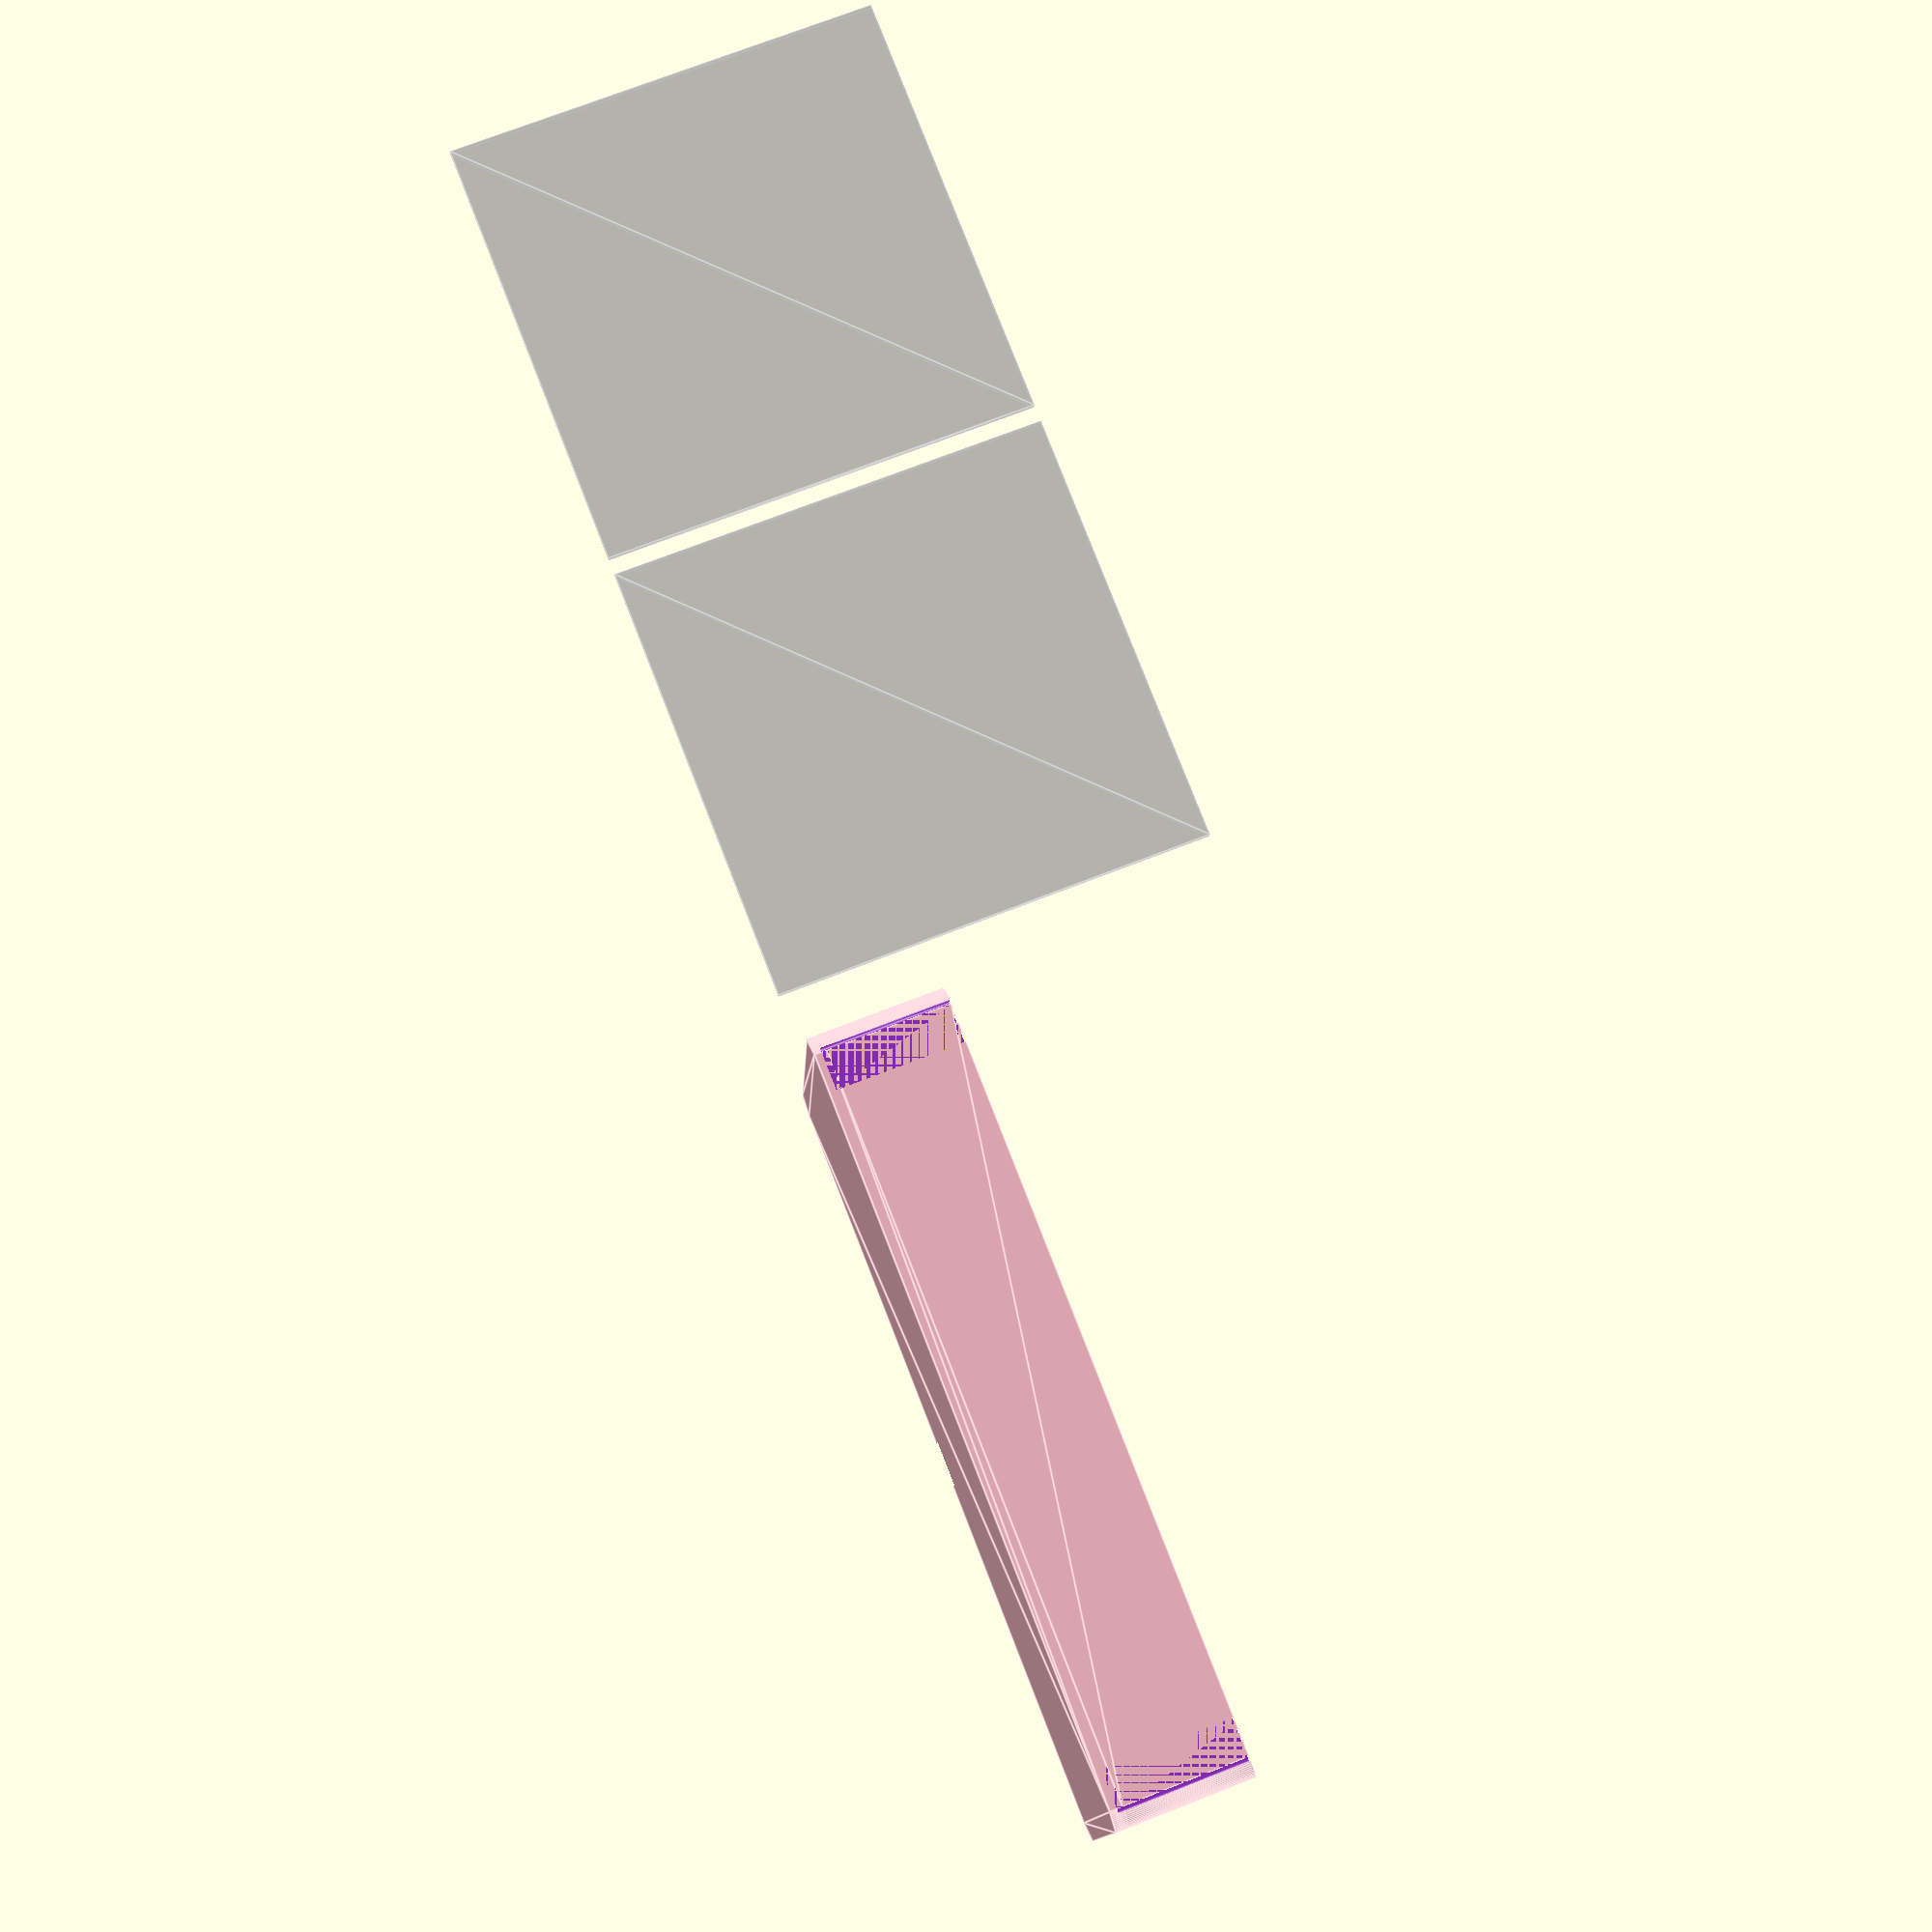
<openscad>
module Path(){
  translate([0, 0, -0.002])union(){
      translate([0, 0, -0.002])hull(){
          translate([0, 0, -0.002])cylinder(d=6.9,h=17.008,$fn=64);
          translate([-12.2, 0, -0.002])cylinder(d=6.9,h=17.008,$fn=64);
        }

      translate([-12.2, 0, -0.002])linear_extrude(height=17.004)translate([0, 7.2, 0])rotate([0, 0, 180])intersection(){
                difference(){
                  circle(d=21.3,$fn=86);
                  circle(d=7.5,$fn=64);
                }

                polygon(points=[[0, 0], [0, 0.213e2], [0.213e2, 0.1304248841091931158e-14]],convexity=10);
              }

      translate([0, 0, -0.002])hull(){
          translate([-19.4, 7.1999999999999975, -0.002])cylinder(d=6.9,h=17.008,$fn=64);
          translate([-19.4, 24.2, -0.002])cylinder(d=6.9,h=17.008,$fn=64);
        }

      translate([-19.4, 24.2, -0.002])linear_extrude(height=17.004)translate([7.2, 0, 0])rotate([0, 0, 90])intersection(){
                difference(){
                  circle(d=21.3,$fn=86);
                  circle(d=7.5,$fn=64);
                }

                polygon(points=[[0, 0], [0, 0.213e2], [0.213e2, 0.1304248841091931158e-14]],convexity=10);
              }

      translate([0, 0, -0.002])hull(){
          translate([-12.200000000000001, 31.4, -0.002])cylinder(d=6.9,h=17.008,$fn=64);
          translate([-8.817456953860941e-16, 31.4, -0.002])cylinder(d=6.9,h=17.008,$fn=64);
        }

    }
}
module GridSegment_extra_w_1_0_extra_len_2_h_1_5_w_2_08_repeat_x_2_repeat_y_1_lid_extra_w_1_0_lid_extra_h_0_4_no_bottom_true(){
  translate([25.85, 25.85, 0])union(){
      translate([0, 0, 45])%linear_extrude(height=1)union(){
            translate([-25.85, -25.85, 0])square([51.7, 51.7]);
            translate([-25.85, -25.85, 0])square([51.7, 51.7]);
            translate([27.85, -25.85, 0])square([51.7, 51.7]);
          }

      translate([0, 0, 41.5])color("blue")linear_extrude(height=3.5)union(){
              translate([-21.6, 22.95, 0])square([43.2, 2.2]);
              translate([-21.6, -25.15, 0])square([43.2, 2.2]);
              translate([22.95, -21.6, 0])square([2.2, 43.2]);
              translate([-25.15, -21.6, 0])square([2.2, 43.2]);
              union(){
                translate([-21.6, 22.95, 0])square([43.2, 2.2]);
                translate([-21.6, -25.15, 0])square([43.2, 2.2]);
                translate([22.95, -21.6, 0])square([2.2, 43.2]);
                translate([-25.15, -21.6, 0])square([2.2, 43.2]);
              }

              translate([53.7, 0, 0])union(){
                  translate([-21.6, 22.95, 0])square([43.2, 2.2]);
                  translate([-21.6, -25.15, 0])square([43.2, 2.2]);
                  translate([22.95, -21.6, 0])square([2.2, 43.2]);
                  translate([-25.15, -21.6, 0])square([2.2, 43.2]);
                }

            }

    }
}
module SmdDispenser_strip_h_16_strip_w_6_0(){
  difference(){
    color("pink")union(){
        translate([0, 0, 1.6])difference(){
            union()linear_extrude(height=16)translate([2.5, 2.5, 0])hull(){
                    circle(d=5,$fn=64);
                    translate([96, 0, 0])circle(d=5,$fn=64);
                    translate([0, 38.1, 0])circle(d=5,$fn=64);
                    translate([96, 38.1, 0])circle(d=5,$fn=64);
                  }

            translate([24.35, 37.15, -0.002])union(){
                translate([8.817456953860941e-16, -31.4, -0.002])union(){
                    translate([0, 0, -0.002])Path();
                    translate([0, 11, 0])hull(){
                        translate([0, 0, -0.1])cylinder(d=28.9,h=17.208,$fn=116);
                        translate([61.2, 0, -0.1])cylinder(d=28.9,h=17.408,$fn=116);
                      }

                  }

                translate([0, 0, -0.004])hull(){
                    translate([0, -3.45, -0.004])cube([10, 6.9, 16.016]);
                    translate([5, -3.2, -0.004])cube([10, 6.4, 16.016]);
                  }

                translate([0, -3.2, -0.004])color("blue")cube([101, 6.4, 16.016]);
                translate([29.75, 0, -0.004])linear_extrude(height=16.008)hull(){
                      translate([7, 17.25, 0])square([18, 0.001]);
                      translate([-9, 0, 0])square([9, 0.001]);
                    }

                translate([43.75, 0, -0.1])cube([20, 20.7, 17.208]);
              }

          }

        union()linear_extrude(height=1.6)translate([2.5, 2.5, 0])hull(){
                circle(d=5,$fn=64);
                translate([96, 0, 0])circle(d=5,$fn=64);
                translate([0, 38.1, 0])circle(d=5,$fn=64);
                translate([96, 38.1, 0])circle(d=5,$fn=64);
              }

      }

    translate([-0.1, 42.75, -0.1])color("silver")cube([45.2, 0.5, 18.8]);
    translate([0, 0, 1])color("DarkOrchid")union(){
          translate([2, 0, -0.1])cube([5.5, 2.05, 18.8]);
          translate([93.5, 0, -0.1])cube([5.5, 2.05, 19]);
        }

    translate([0, 0, -5])mirror([])rotate([90, 0, 0])translate([-2.40000000000001, 0, -1.5])GridSegment_extra_w_1_0_extra_len_2_h_1_5_w_2_08_repeat_x_2_repeat_y_1_lid_extra_w_1_0_lid_extra_h_0_4_no_bottom_true();
    translate([47.5, 40.1, -0.002])color("purple")cube([6, 6, 17.608]);
  }
}
$fn=64;
SmdDispenser_strip_h_16_strip_w_6_0();

</openscad>
<views>
elev=288.5 azim=172.7 roll=248.5 proj=p view=edges
</views>
